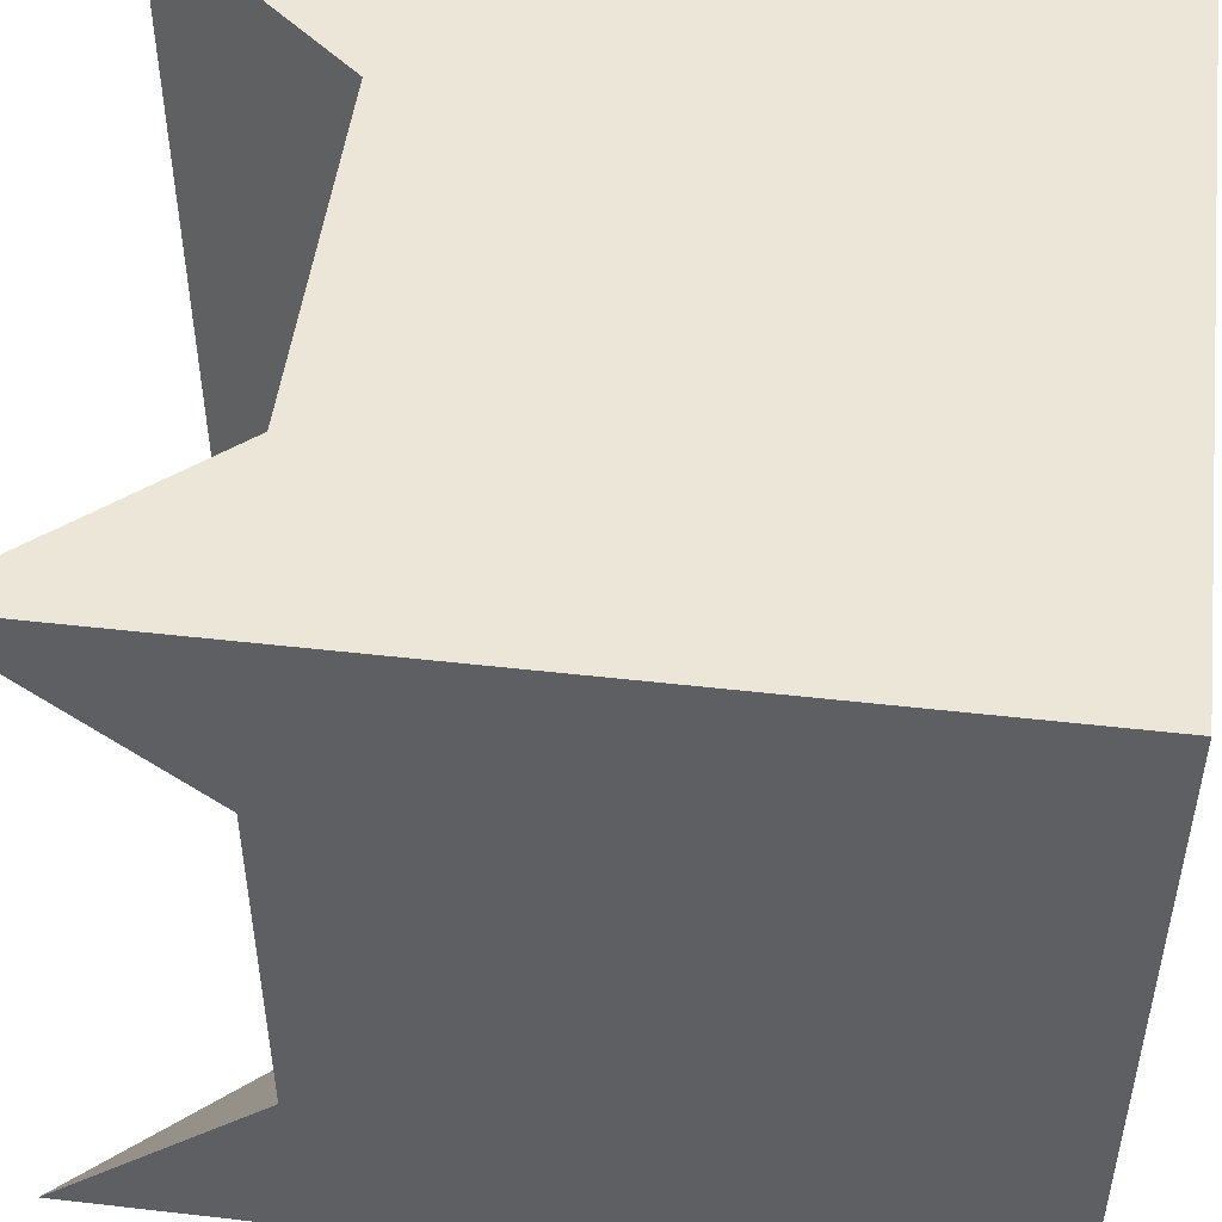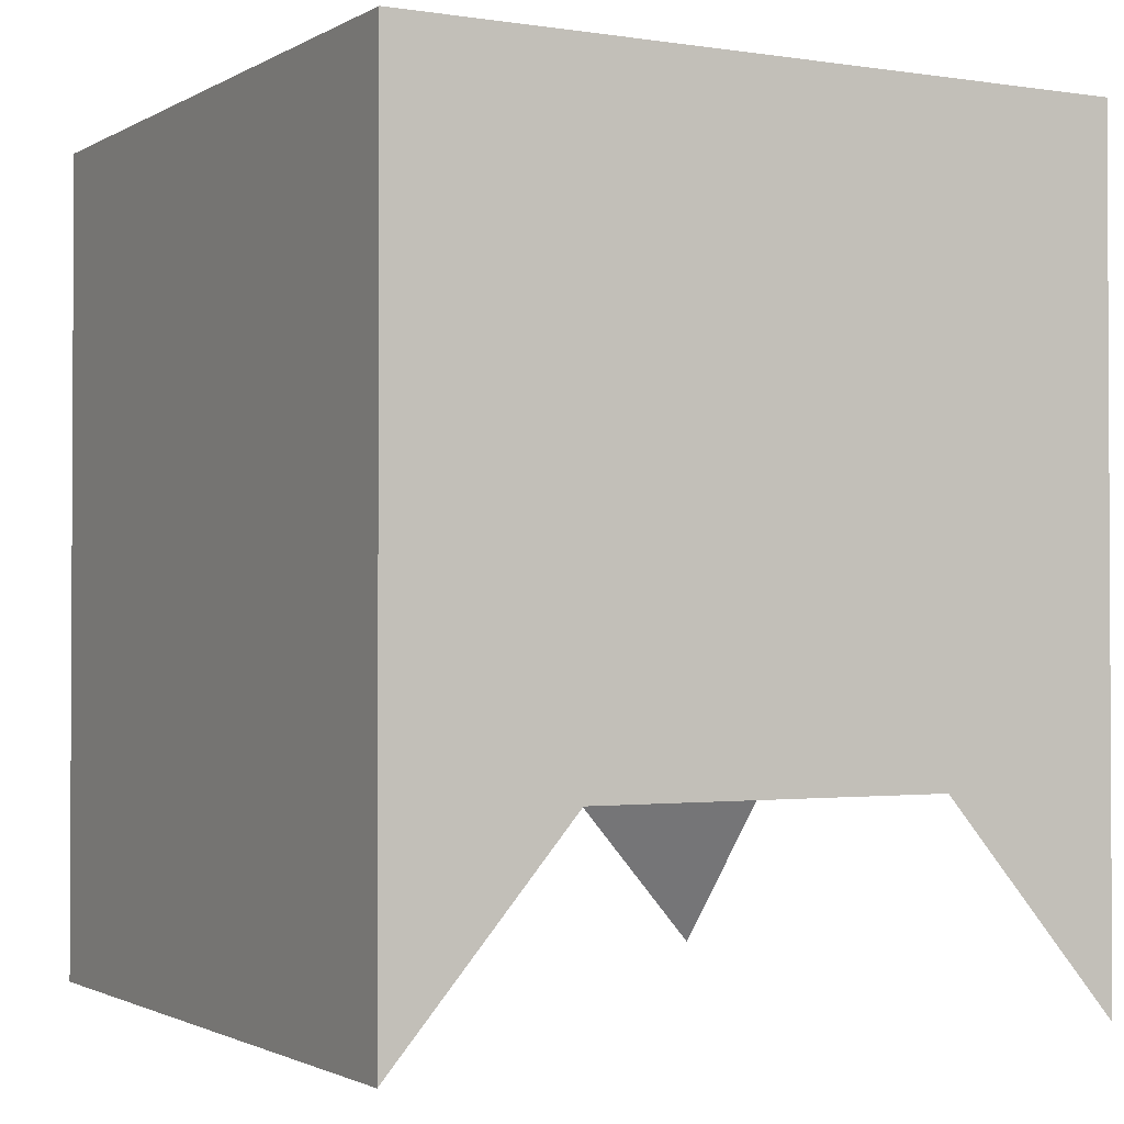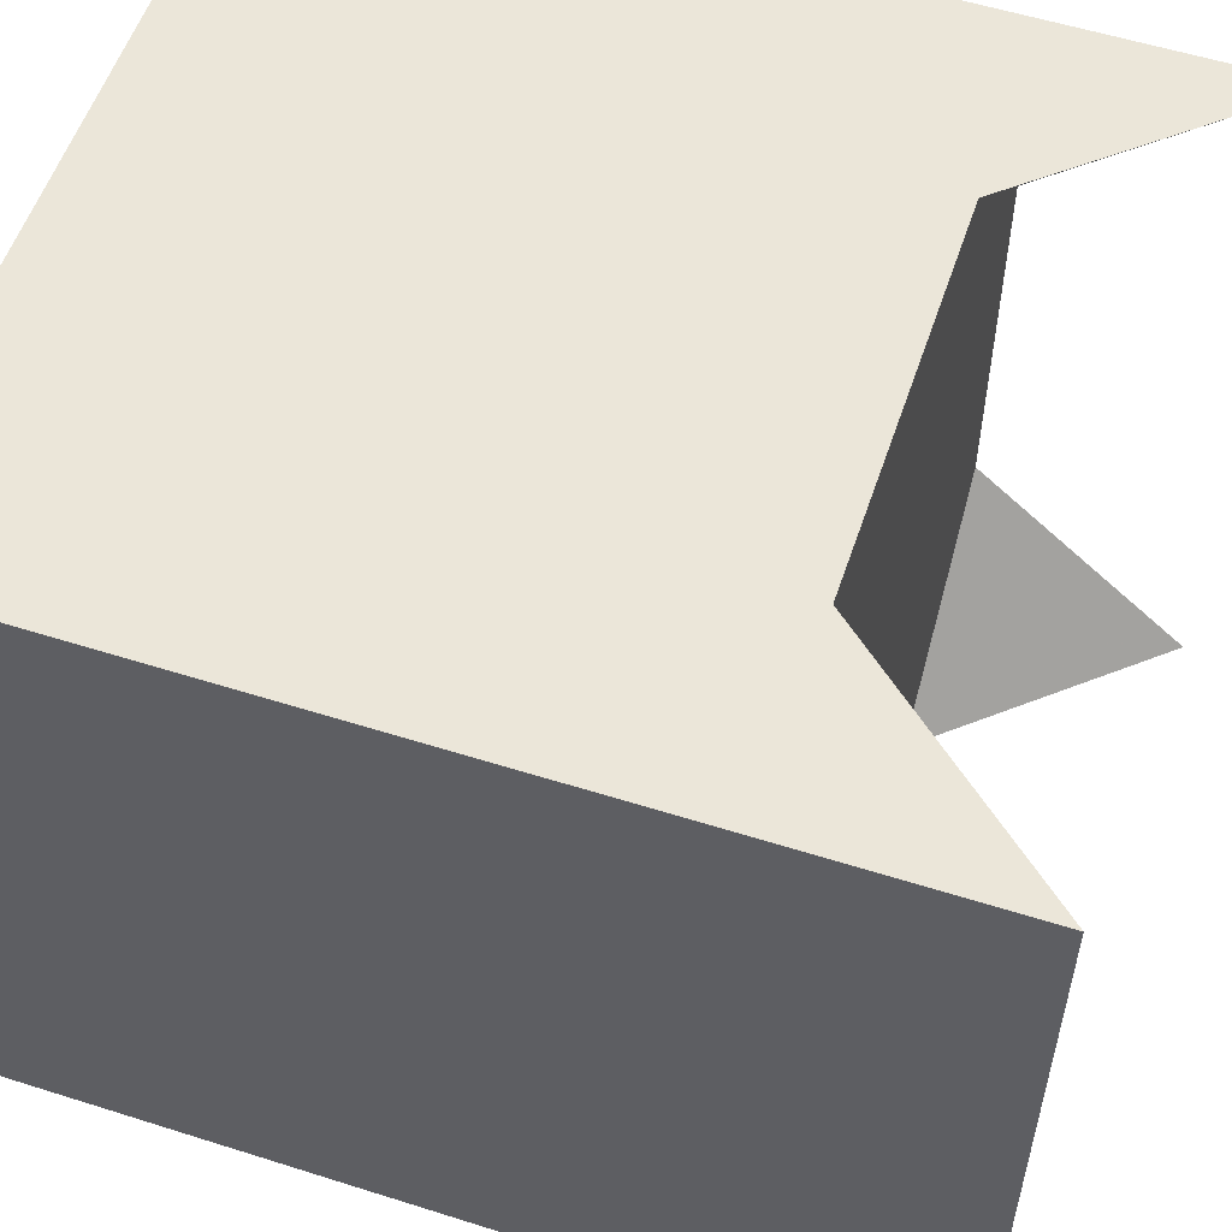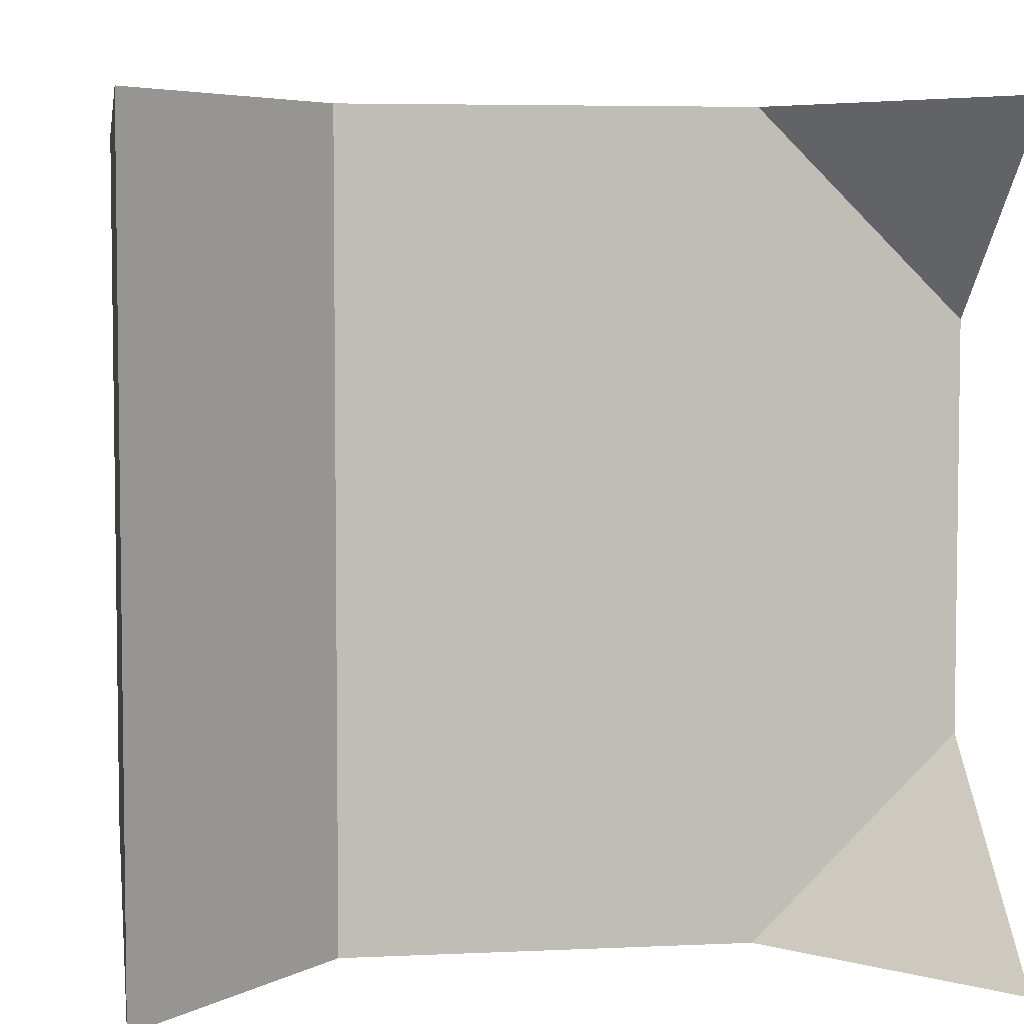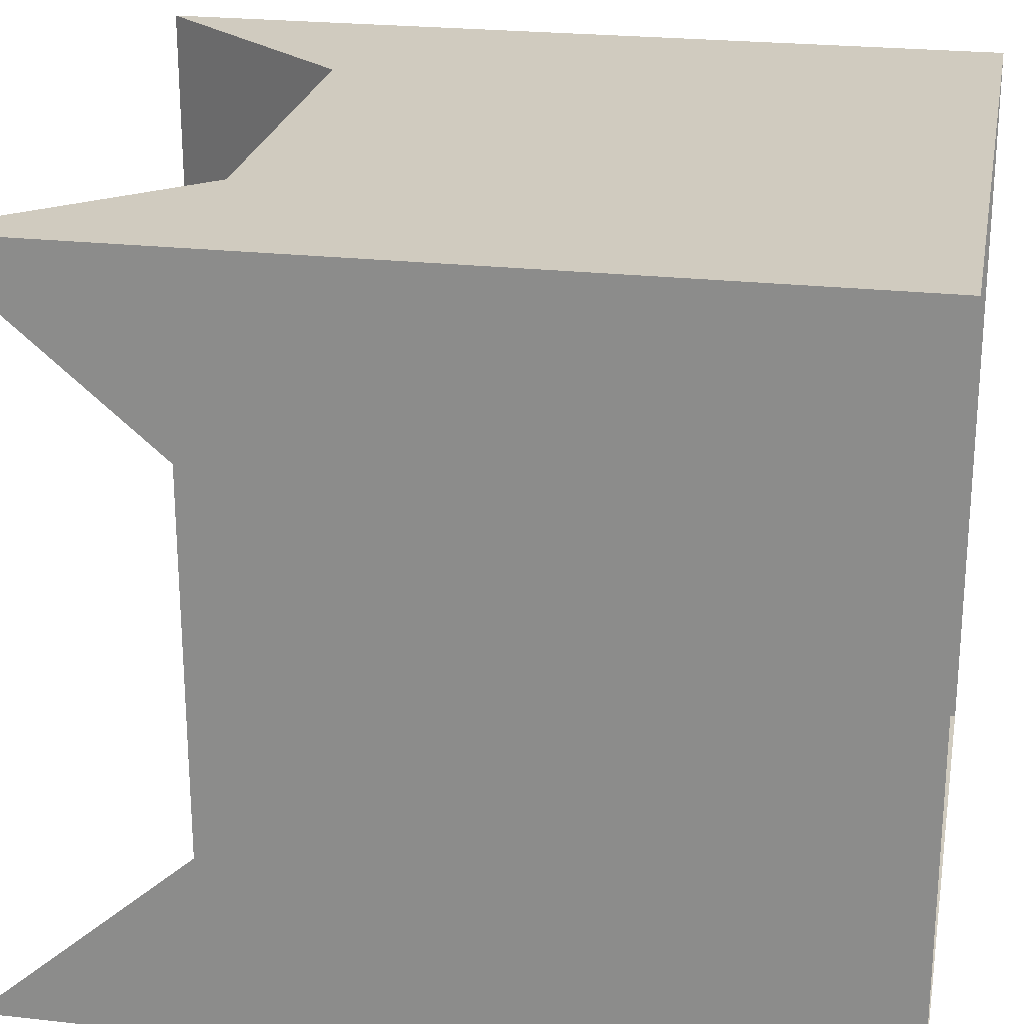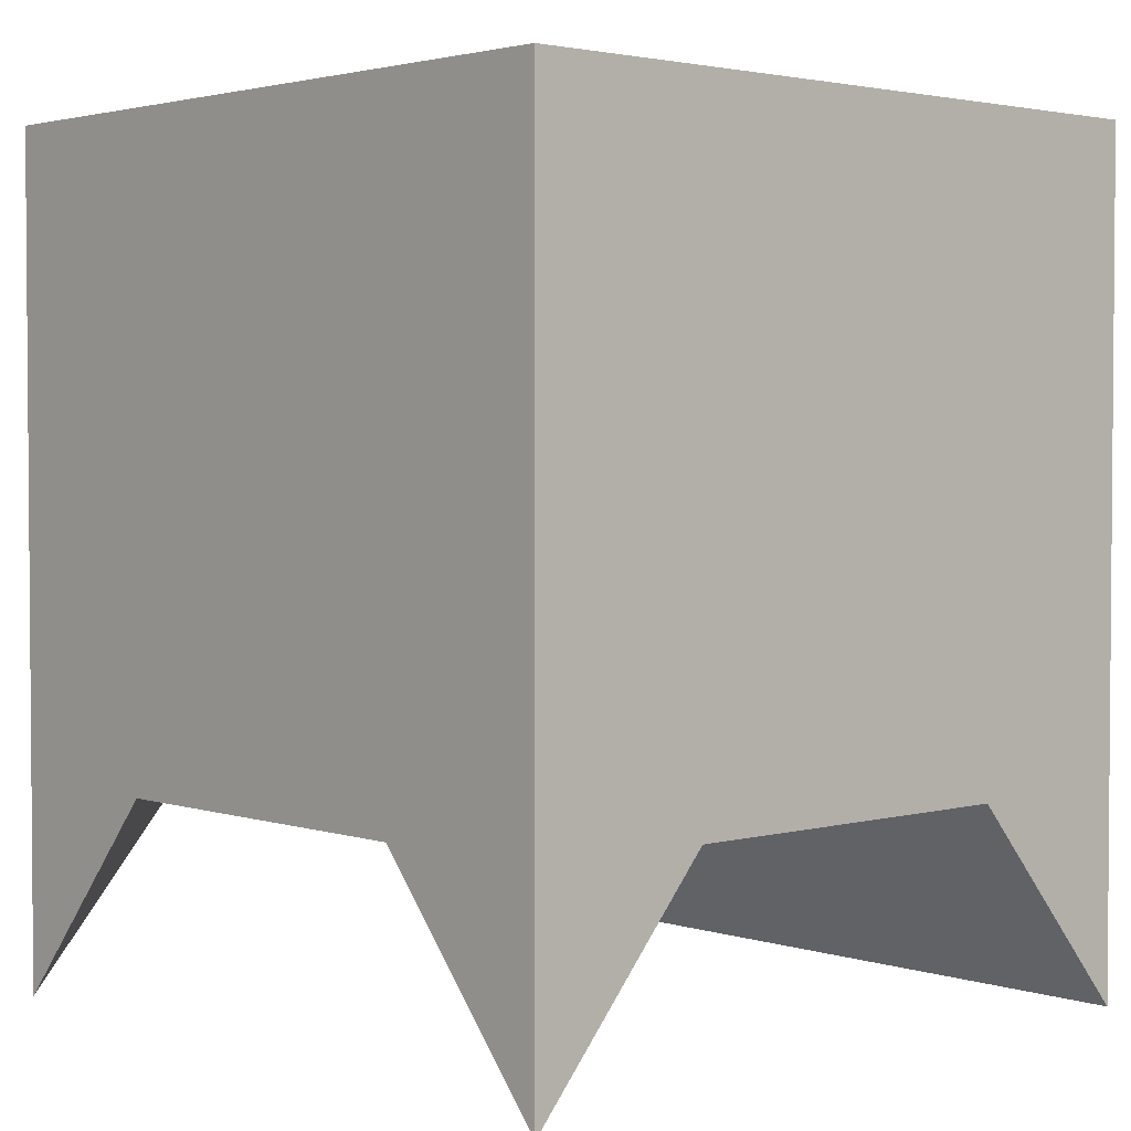
<metadata>
{"format":"obj","ext":"obj","renderer":"f3d","projection":"perspective","resolution":1024,"background":"white","views":[{"elev":49.4,"azim":97.2,"up":"+Z"},{"elev":-1.6,"azim":-29.0,"up":"+Y"},{"elev":55.8,"azim":-71.6,"up":"+Z"},{"elev":5.2,"azim":-8.5,"up":"+Z"},{"elev":23.7,"azim":100.6,"up":"+Z"},{"elev":2.7,"azim":137.6,"up":"+Y"}]}
</metadata>
<code>
v 0.5 -2.289 -0.5
v 0.5 -2 -0.25
v 0.25 -2 -0.5
v 0.5 -1.141 -0.5
v 0.5 -2 0.25
v 0.25 -2 0.5
v -0.25 -2 -0.5
v -0.5 -1.141 -0.5
v -0.25 -2 0.5
v -0.5 -2.289 -0.5
v -0.5 -1.141 0.5
v -0.5 -2.289 0.5
v 0.5 -1.141 0.5
v 0.5 -2.289 0.5
f 1 2 3
f 2 5 3
f 3 5 6
f 3 6 7
f 7 6 9
f 7 9 10
f 10 9 12
f 5 14 6
f 1 3 4
f 1 4 2
f 2 4 5
f 3 7 8
f 3 8 4
f 7 10 8
f 8 10 11
f 11 10 12
f 11 12 9
f 11 9 13
f 13 9 6
f 13 6 14
f 13 14 5
f 13 5 4

</code>
